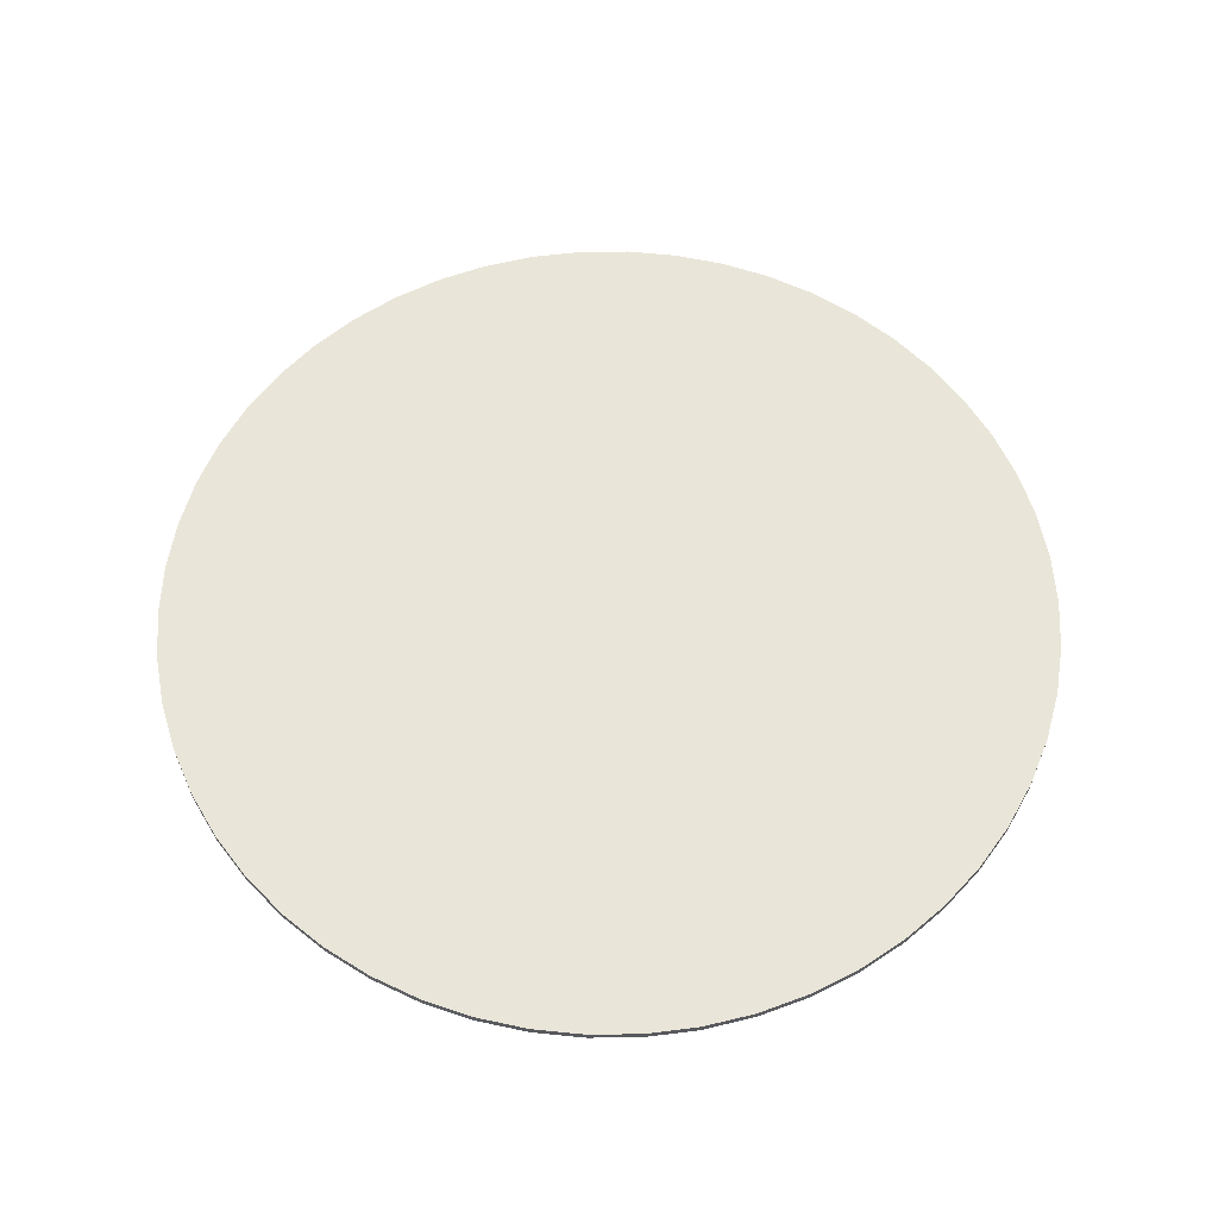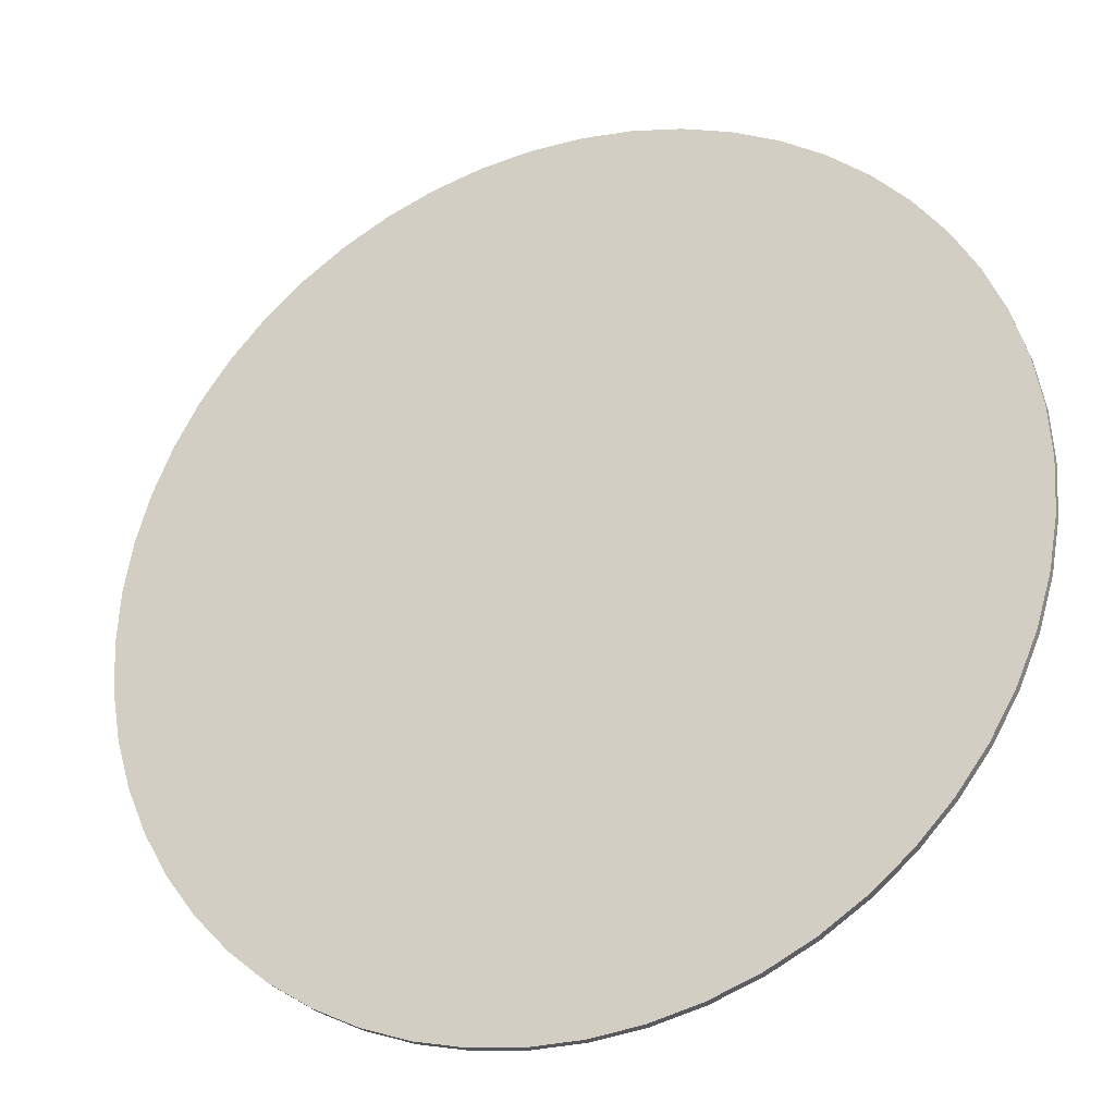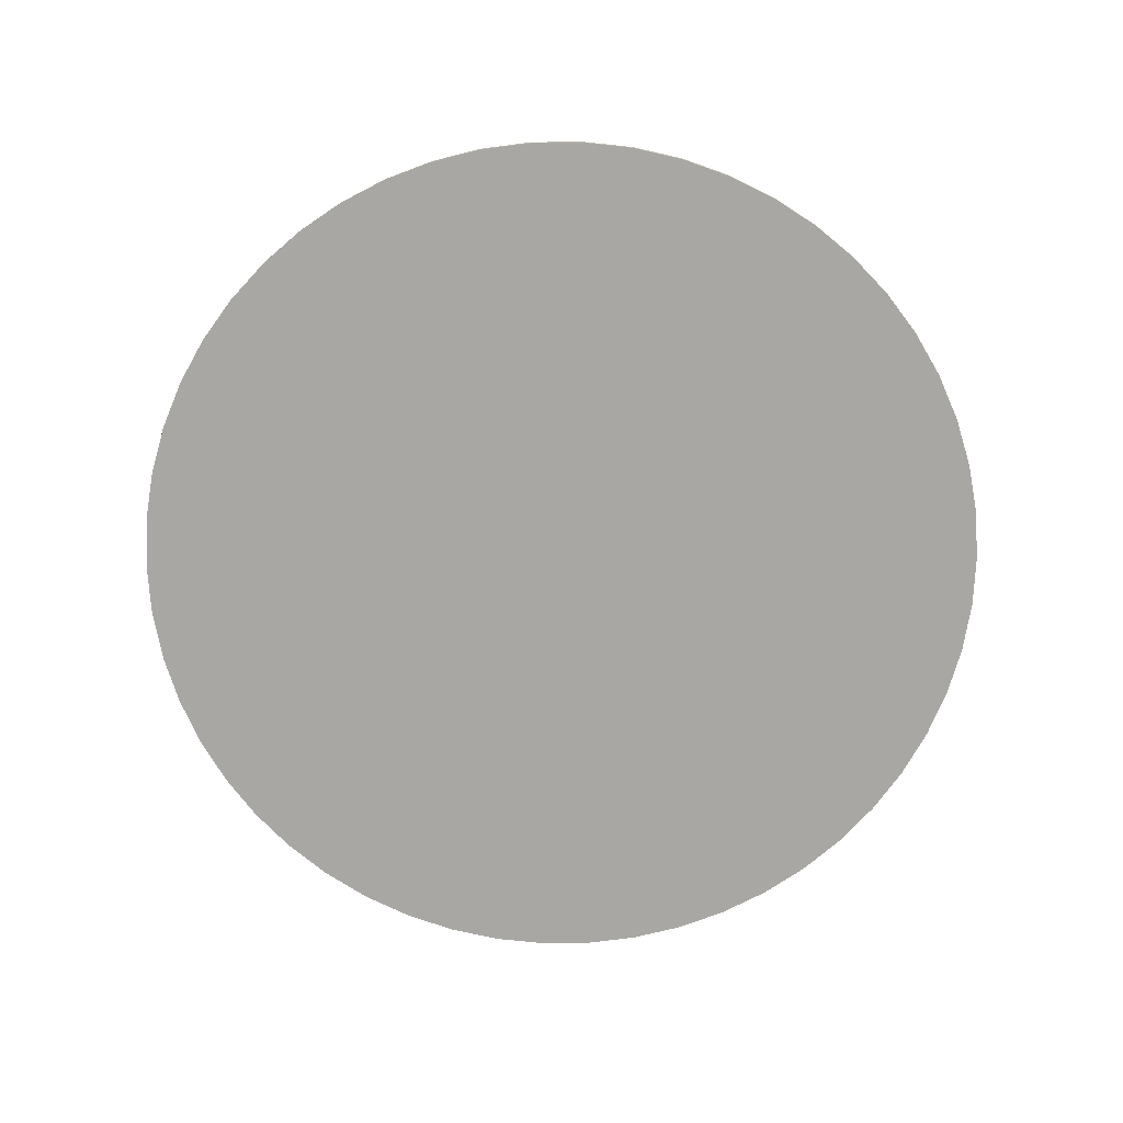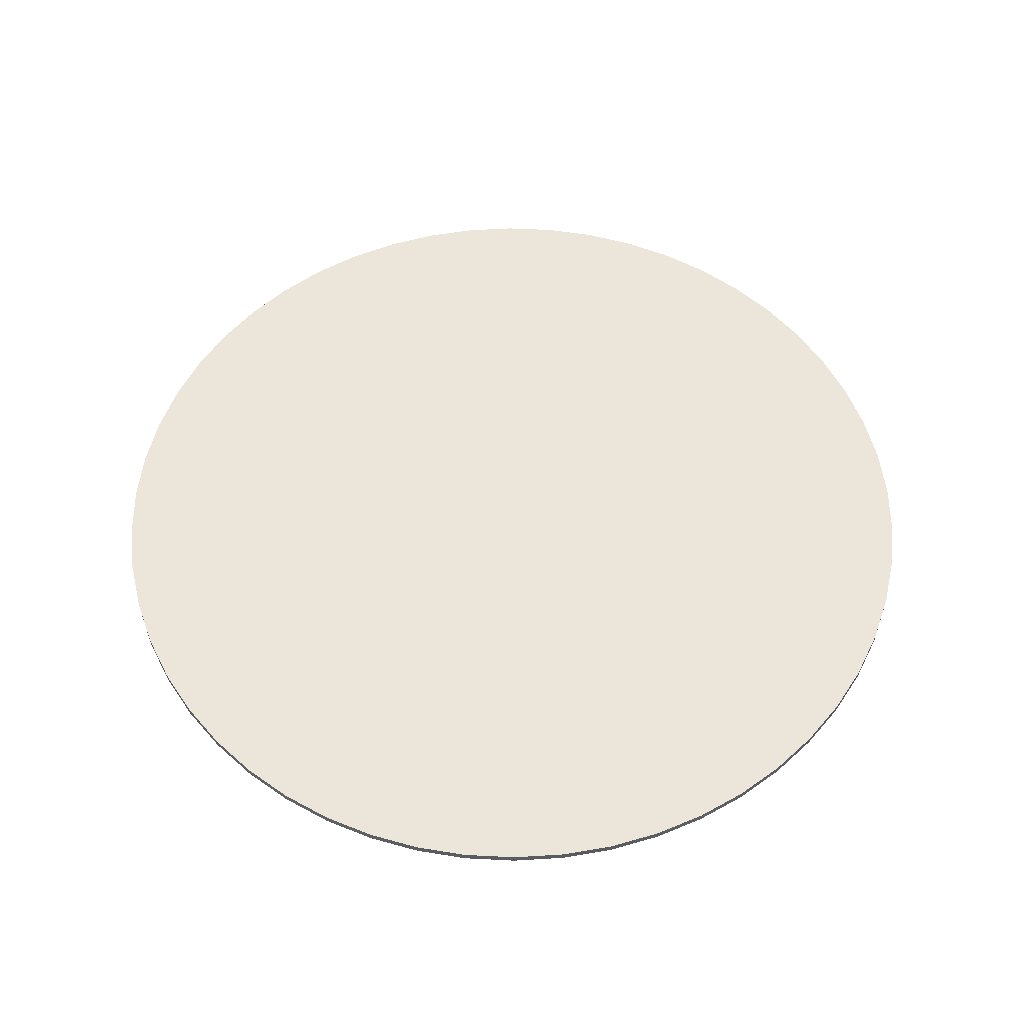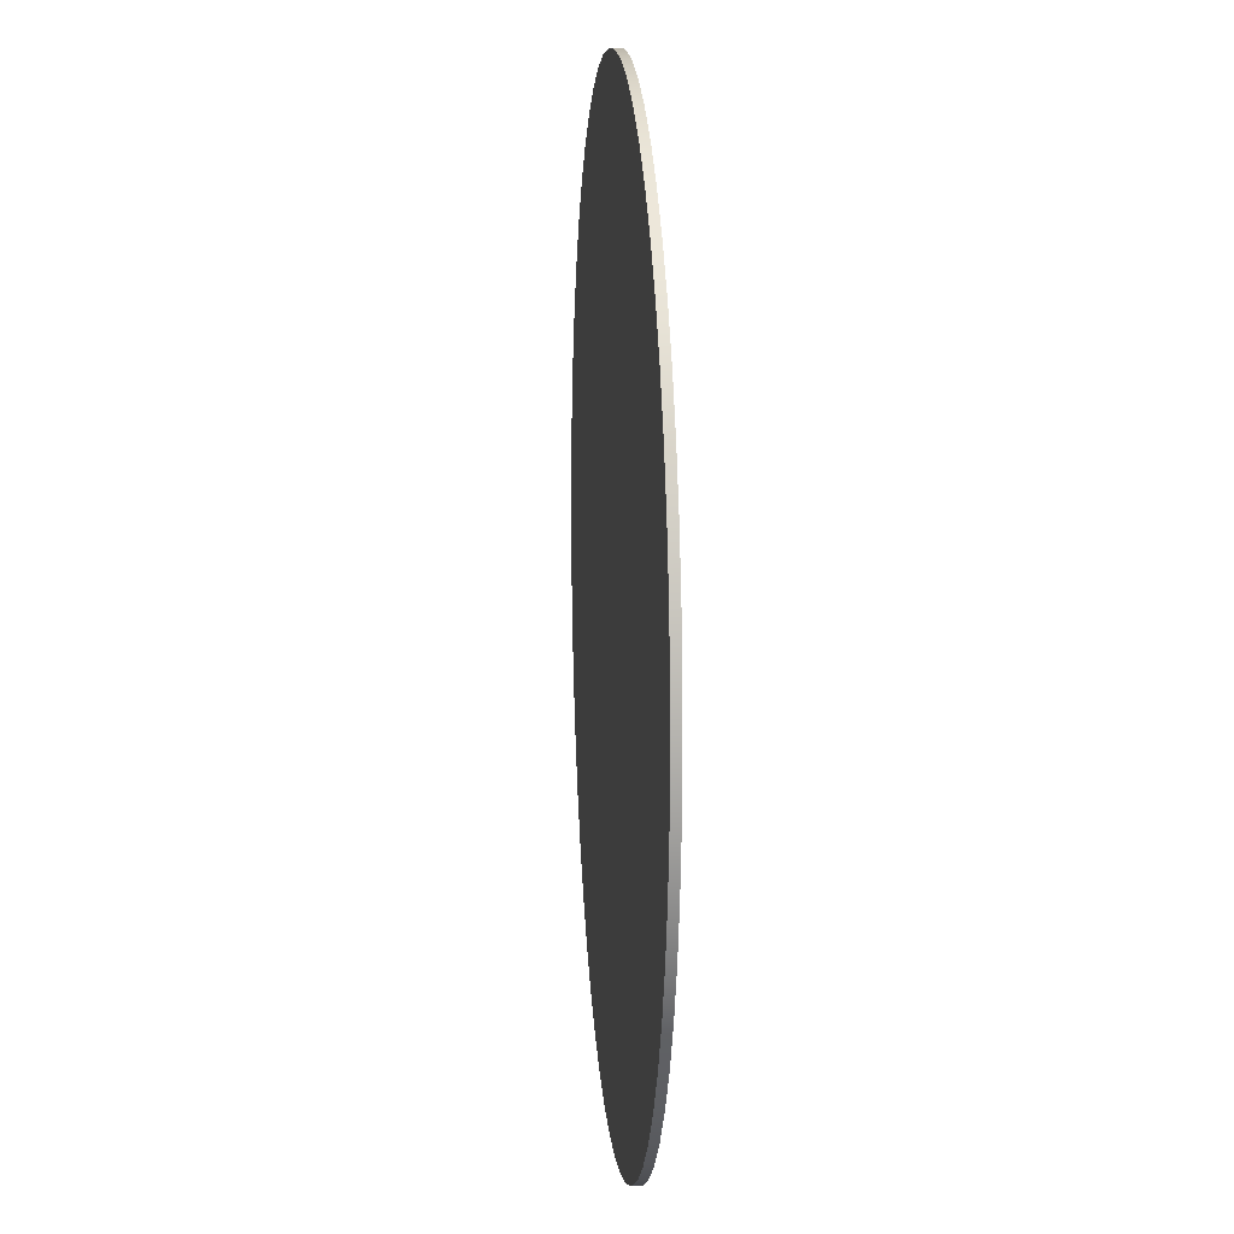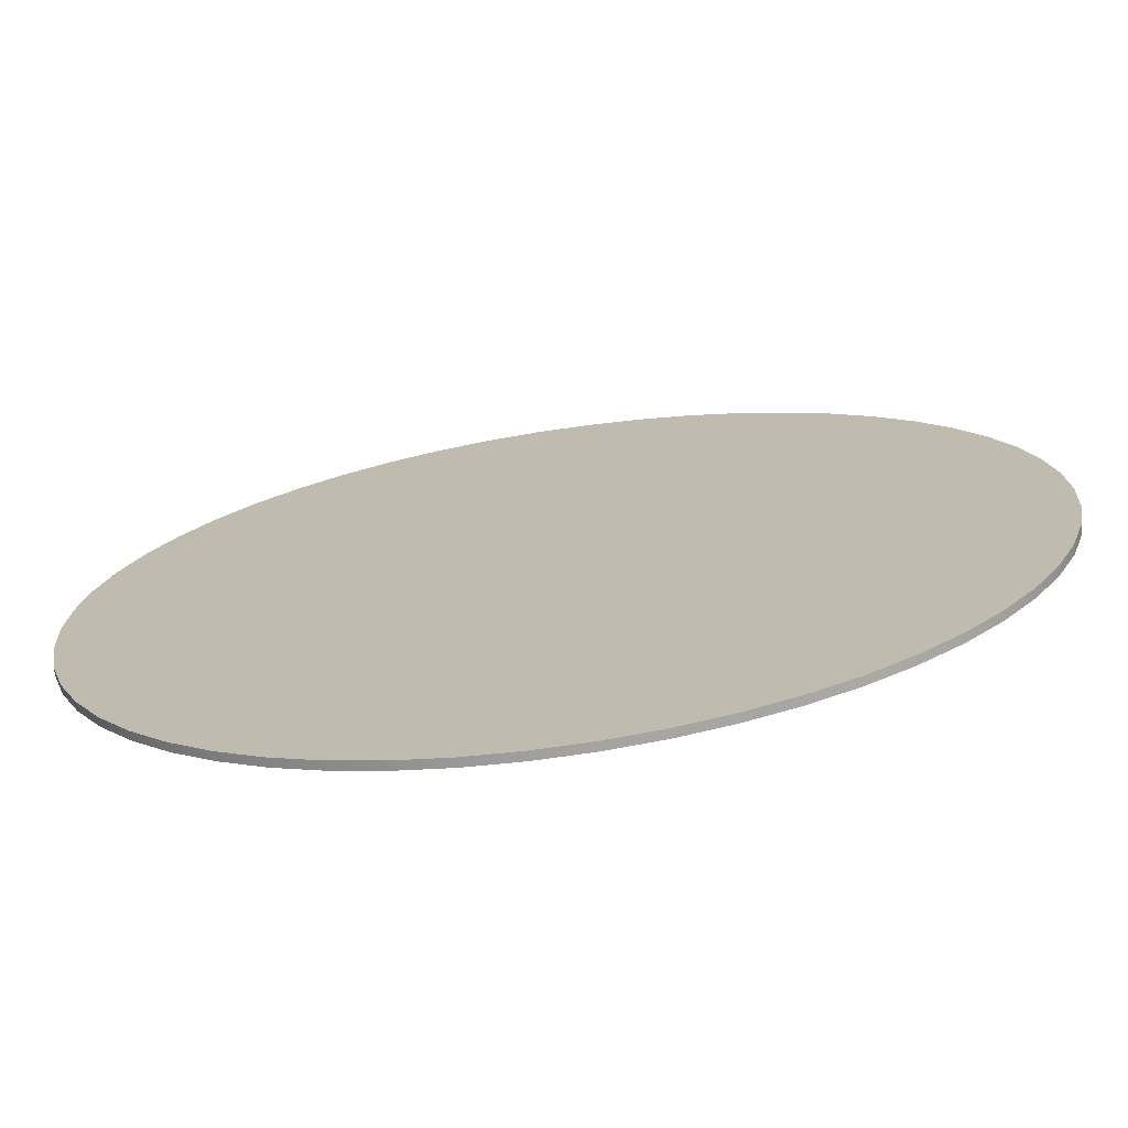
<metadata>
{"format":"obj","ext":"obj","renderer":"f3d","projection":"perspective","resolution":1024,"background":"white","views":[{"elev":59.7,"azim":-114.1,"up":"+Z"},{"elev":-28.1,"azim":-157.4,"up":"+Y"},{"elev":-74.4,"azim":40.6,"up":"+Z"},{"elev":55.3,"azim":29.7,"up":"+Z"},{"elev":11.7,"azim":-95.0,"up":"+Y"},{"elev":-72.4,"azim":8.3,"up":"+Y"}]}
</metadata>
<code>
o waste_receptacle0Bin_New_York_10_waste_receptacle0Mesh.013
v 136.6 20.4 92.18
v 136.5 21.65 92.18
v 136.5 21.65 92.38
v 136.6 20.4 92.38
v 136.3 22.88 92.18
v 136.3 22.88 92.38
v 135.9 24.07 92.18
v 135.9 24.07 92.38
v 135.5 25.22 92.18
v 135.5 25.22 92.38
v 134.8 26.3 92.18
v 134.8 26.3 92.38
v 134.1 27.31 92.18
v 134.1 27.31 92.38
v 133.2 28.22 92.18
v 133.2 28.22 92.38
v 132.3 29.02 92.18
v 132.3 29.02 92.38
v 131.2 29.71 92.18
v 131.2 29.71 92.38
v 130.1 30.27 92.18
v 130.1 30.27 92.38
v 128.9 30.69 92.18
v 128.9 30.69 92.38
v 127.7 30.98 92.18
v 127.7 30.98 92.38
v 126.5 31.13 92.18
v 126.5 31.13 92.38
v 125.2 31.13 92.18
v 125.2 31.13 92.38
v 125.2 31.13 92.18
v 124 30.98 92.18
v 124 30.98 92.38
v 125.2 31.13 92.38
v 122.8 30.69 92.18
v 122.8 30.69 92.38
v 121.6 30.27 92.18
v 121.6 30.27 92.38
v 120.5 29.71 92.18
v 120.5 29.71 92.38
v 119.4 29.02 92.18
v 119.4 29.02 92.38
v 118.5 28.22 92.18
v 118.5 28.22 92.38
v 117.6 27.31 92.18
v 117.6 27.31 92.38
v 116.9 26.3 92.18
v 116.9 26.3 92.38
v 116.2 25.22 92.18
v 116.2 25.22 92.38
v 115.7 24.07 92.18
v 115.7 24.07 92.38
v 115.4 22.88 92.18
v 115.4 22.88 92.38
v 115.2 21.65 92.18
v 115.2 21.65 92.38
v 115.1 20.4 92.18
v 115.1 20.4 92.38
v 115.2 19.15 92.18
v 115.2 19.15 92.38
v 115.4 17.92 92.18
v 115.4 17.92 92.38
v 115.7 16.72 92.18
v 115.7 16.72 92.38
v 116.2 15.57 92.18
v 116.2 15.57 92.38
v 116.9 14.49 92.18
v 116.9 14.49 92.38
v 117.6 13.49 92.18
v 117.6 13.49 92.38
v 118.5 12.58 92.18
v 118.5 12.58 92.38
v 119.4 11.78 92.18
v 119.4 11.78 92.38
v 120.5 11.09 92.18
v 120.5 11.09 92.38
v 121.6 10.53 92.18
v 121.6 10.53 92.38
v 122.8 10.1 92.18
v 122.8 10.1 92.38
v 124 9.813 92.18
v 124 9.813 92.38
v 125.2 9.668 92.18
v 125.2 9.668 92.38
v 126.5 9.668 92.18
v 126.5 9.668 92.38
v 127.7 9.813 92.18
v 127.7 9.813 92.38
v 128.9 10.1 92.18
v 128.9 10.1 92.38
v 130.1 10.53 92.18
v 130.1 10.53 92.38
v 131.2 11.09 92.18
v 131.2 11.09 92.38
v 132.3 11.78 92.18
v 132.3 11.78 92.38
v 133.2 12.58 92.18
v 133.2 12.58 92.38
v 134.1 13.49 92.18
v 134.1 13.49 92.38
v 134.8 14.49 92.18
v 134.8 14.49 92.38
v 135.5 15.57 92.18
v 135.5 15.57 92.38
v 135.9 16.72 92.18
v 135.9 16.72 92.38
v 136.3 17.92 92.18
v 136.3 17.92 92.38
v 136.5 19.15 92.18
v 136.5 19.15 92.38
v 136.3 17.92 92.18
v 135.9 16.72 92.18
v 135.5 15.57 92.18
v 134.8 14.49 92.18
v 134.1 13.49 92.18
v 133.2 12.58 92.18
v 132.3 11.78 92.18
v 131.2 11.09 92.18
v 130.1 10.53 92.18
v 128.9 10.1 92.18
v 127.7 9.813 92.18
v 126.5 9.668 92.18
v 125.2 9.668 92.18
v 124 9.813 92.18
v 122.8 10.1 92.18
v 121.6 10.53 92.18
v 120.5 11.09 92.18
v 119.4 11.78 92.18
v 118.5 12.58 92.18
v 117.6 13.49 92.18
v 116.9 14.49 92.18
v 116.2 15.57 92.18
v 115.7 16.72 92.18
v 115.4 17.92 92.18
v 115.2 19.15 92.18
v 115.1 20.4 92.18
v 115.2 21.65 92.18
v 115.4 22.88 92.18
v 115.7 24.07 92.18
v 116.2 25.22 92.18
v 116.9 26.3 92.18
v 117.6 27.31 92.18
v 118.5 28.22 92.18
v 119.4 29.02 92.18
v 120.5 29.71 92.18
v 121.6 30.27 92.18
v 122.8 30.69 92.18
v 124 30.98 92.18
v 125.2 31.13 92.18
v 126.5 31.13 92.18
v 127.7 30.98 92.18
v 128.9 30.69 92.18
v 130.1 30.27 92.18
v 131.2 29.71 92.18
v 132.3 29.02 92.18
v 133.2 28.22 92.18
v 134.1 27.31 92.18
v 134.8 26.3 92.18
v 135.5 25.22 92.18
v 135.9 24.07 92.18
v 136.3 22.88 92.18
v 136.5 21.65 92.18
v 136.6 20.4 92.18
v 136.5 19.15 92.18
v 136.5 21.65 92.38
v 136.3 22.88 92.38
v 135.9 24.07 92.38
v 135.5 25.22 92.38
v 134.8 26.3 92.38
v 134.1 27.31 92.38
v 133.2 28.22 92.38
v 132.3 29.02 92.38
v 131.2 29.71 92.38
v 130.1 30.27 92.38
v 128.9 30.69 92.38
v 127.7 30.98 92.38
v 126.5 31.13 92.38
v 125.2 31.13 92.38
v 124 30.98 92.38
v 122.8 30.69 92.38
v 121.6 30.27 92.38
v 120.5 29.71 92.38
v 119.4 29.02 92.38
v 118.5 28.22 92.38
v 117.6 27.31 92.38
v 116.9 26.3 92.38
v 116.2 25.22 92.38
v 115.7 24.07 92.38
v 115.4 22.88 92.38
v 115.2 21.65 92.38
v 115.1 20.4 92.38
v 115.2 19.15 92.38
v 115.4 17.92 92.38
v 115.7 16.72 92.38
v 116.2 15.57 92.38
v 116.9 14.49 92.38
v 117.6 13.49 92.38
v 118.5 12.58 92.38
v 119.4 11.78 92.38
v 120.5 11.09 92.38
v 121.6 10.53 92.38
v 122.8 10.1 92.38
v 124 9.813 92.38
v 125.2 9.668 92.38
v 126.5 9.668 92.38
v 127.7 9.813 92.38
v 128.9 10.1 92.38
v 130.1 10.53 92.38
v 131.2 11.09 92.38
v 132.3 11.78 92.38
v 133.2 12.58 92.38
v 134.1 13.49 92.38
v 134.8 14.49 92.38
v 135.5 15.57 92.38
v 135.9 16.72 92.38
v 136.3 17.92 92.38
v 136.5 19.15 92.38
v 136.6 20.4 92.38
f 111 112 113
f 113 114 115
f 115 116 117
f 113 115 117
f 117 118 119
f 119 120 121
f 117 119 121
f 113 117 121
f 121 122 123
f 123 124 125
f 121 123 125
f 125 126 127
f 127 128 129
f 125 127 129
f 121 125 129
f 129 130 131
f 131 132 133
f 129 131 133
f 133 134 135
f 135 136 137
f 133 135 137
f 129 133 137
f 121 129 137
f 137 138 139
f 139 140 141
f 137 139 141
f 141 142 143
f 143 144 145
f 141 143 145
f 137 141 145
f 145 146 147
f 147 148 149
f 145 147 149
f 149 150 151
f 151 152 153
f 149 151 153
f 145 149 153
f 137 145 153
f 121 137 153
f 153 154 155
f 155 156 157
f 153 155 157
f 157 158 159
f 159 160 161
f 157 159 161
f 153 157 161
f 121 153 161
f 113 121 161
f 161 162 163
f 113 161 163
f 111 113 163
f 164 111 163
f 165 166 167
f 167 168 169
f 169 170 171
f 167 169 171
f 171 172 173
f 173 174 175
f 171 173 175
f 167 171 175
f 175 176 177
f 177 178 179
f 175 177 179
f 179 180 181
f 181 182 183
f 179 181 183
f 175 179 183
f 183 184 185
f 185 186 187
f 183 185 187
f 187 188 189
f 189 190 191
f 187 189 191
f 183 187 191
f 175 183 191
f 191 192 193
f 193 194 195
f 191 193 195
f 195 196 197
f 197 198 199
f 195 197 199
f 191 195 199
f 199 200 201
f 201 202 203
f 199 201 203
f 203 204 205
f 205 206 207
f 203 205 207
f 199 203 207
f 191 199 207
f 175 191 207
f 207 208 209
f 209 210 211
f 207 209 211
f 211 212 213
f 213 214 215
f 211 213 215
f 207 211 215
f 175 207 215
f 167 175 215
f 215 216 217
f 167 215 217
f 165 167 217
f 218 165 217
f 1 2 3
f 3 4 1
f 2 5 6
f 6 3 2
f 5 7 8
f 8 6 5
f 7 9 10
f 10 8 7
f 9 11 12
f 12 10 9
f 11 13 14
f 14 12 11
f 13 15 16
f 16 14 13
f 15 17 18
f 18 16 15
f 17 19 20
f 20 18 17
f 19 21 22
f 22 20 19
f 21 23 24
f 24 22 21
f 23 25 26
f 26 24 23
f 25 27 28
f 28 26 25
f 27 29 30
f 30 28 27
f 31 32 33
f 33 34 31
f 32 35 36
f 36 33 32
f 35 37 38
f 38 36 35
f 37 39 40
f 40 38 37
f 39 41 42
f 42 40 39
f 41 43 44
f 44 42 41
f 43 45 46
f 46 44 43
f 45 47 48
f 48 46 45
f 47 49 50
f 50 48 47
f 49 51 52
f 52 50 49
f 51 53 54
f 54 52 51
f 53 55 56
f 56 54 53
f 55 57 58
f 58 56 55
f 57 59 60
f 60 58 57
f 59 61 62
f 62 60 59
f 61 63 64
f 64 62 61
f 63 65 66
f 66 64 63
f 65 67 68
f 68 66 65
f 67 69 70
f 70 68 67
f 69 71 72
f 72 70 69
f 71 73 74
f 74 72 71
f 73 75 76
f 76 74 73
f 75 77 78
f 78 76 75
f 77 79 80
f 80 78 77
f 79 81 82
f 82 80 79
f 81 83 84
f 84 82 81
f 83 85 86
f 86 84 83
f 85 87 88
f 88 86 85
f 87 89 90
f 90 88 87
f 89 91 92
f 92 90 89
f 91 93 94
f 94 92 91
f 93 95 96
f 96 94 93
f 95 97 98
f 98 96 95
f 97 99 100
f 100 98 97
f 99 101 102
f 102 100 99
f 101 103 104
f 104 102 101
f 103 105 106
f 106 104 103
f 105 107 108
f 108 106 105
f 107 109 110
f 110 108 107
f 109 1 4
f 4 110 109

</code>
